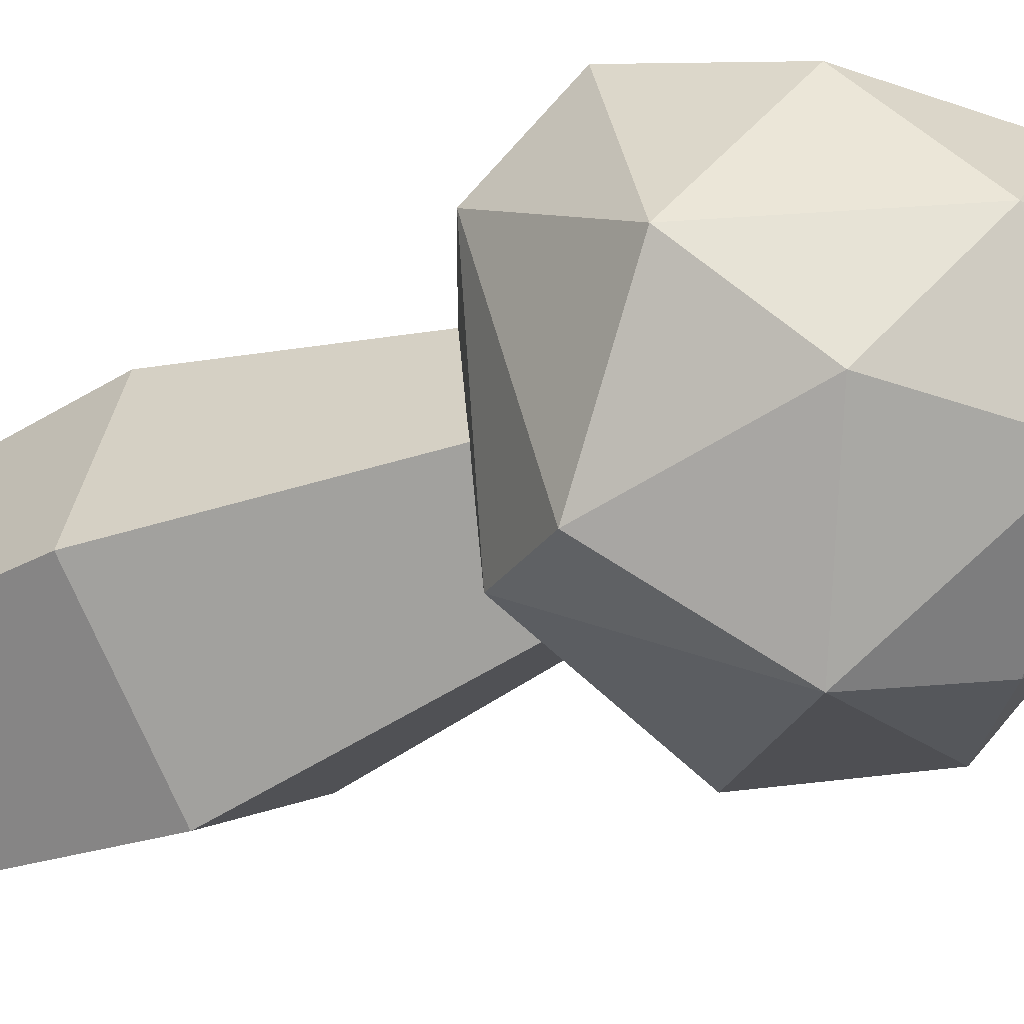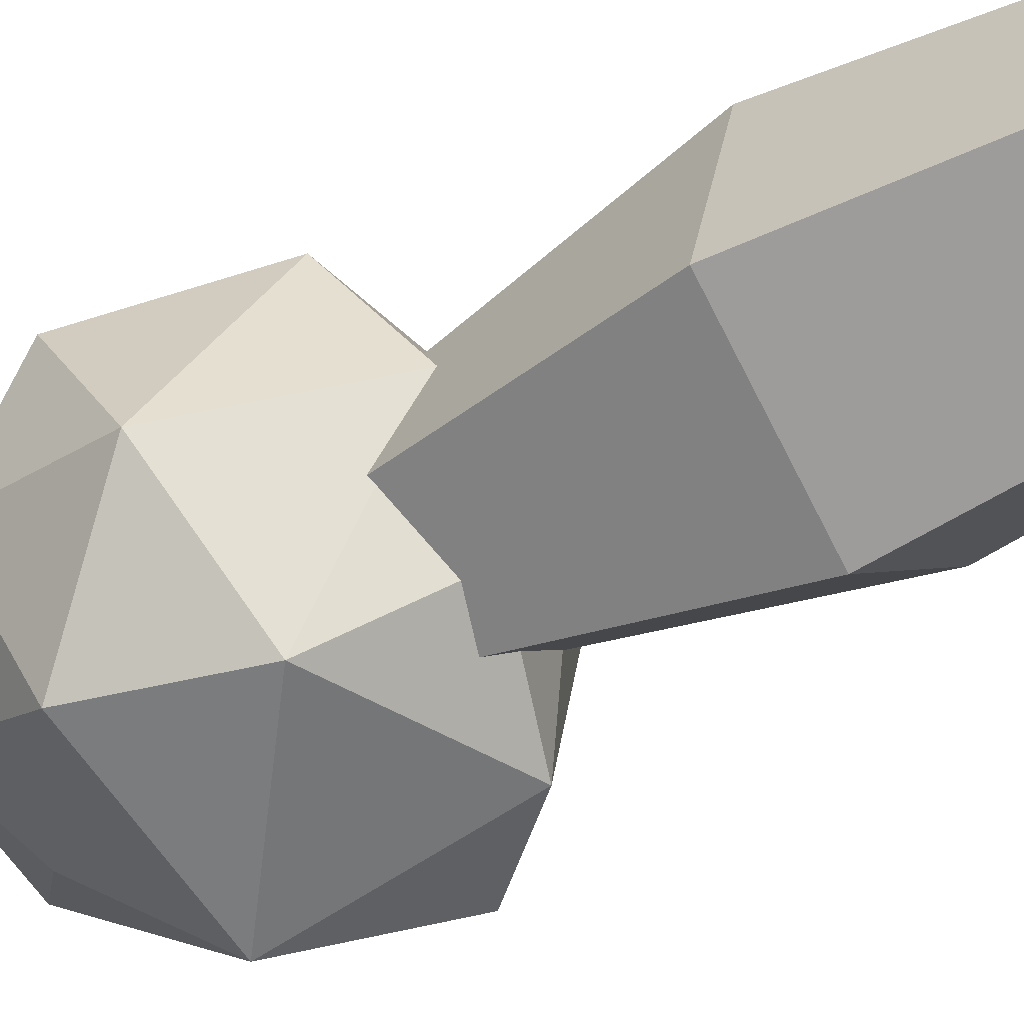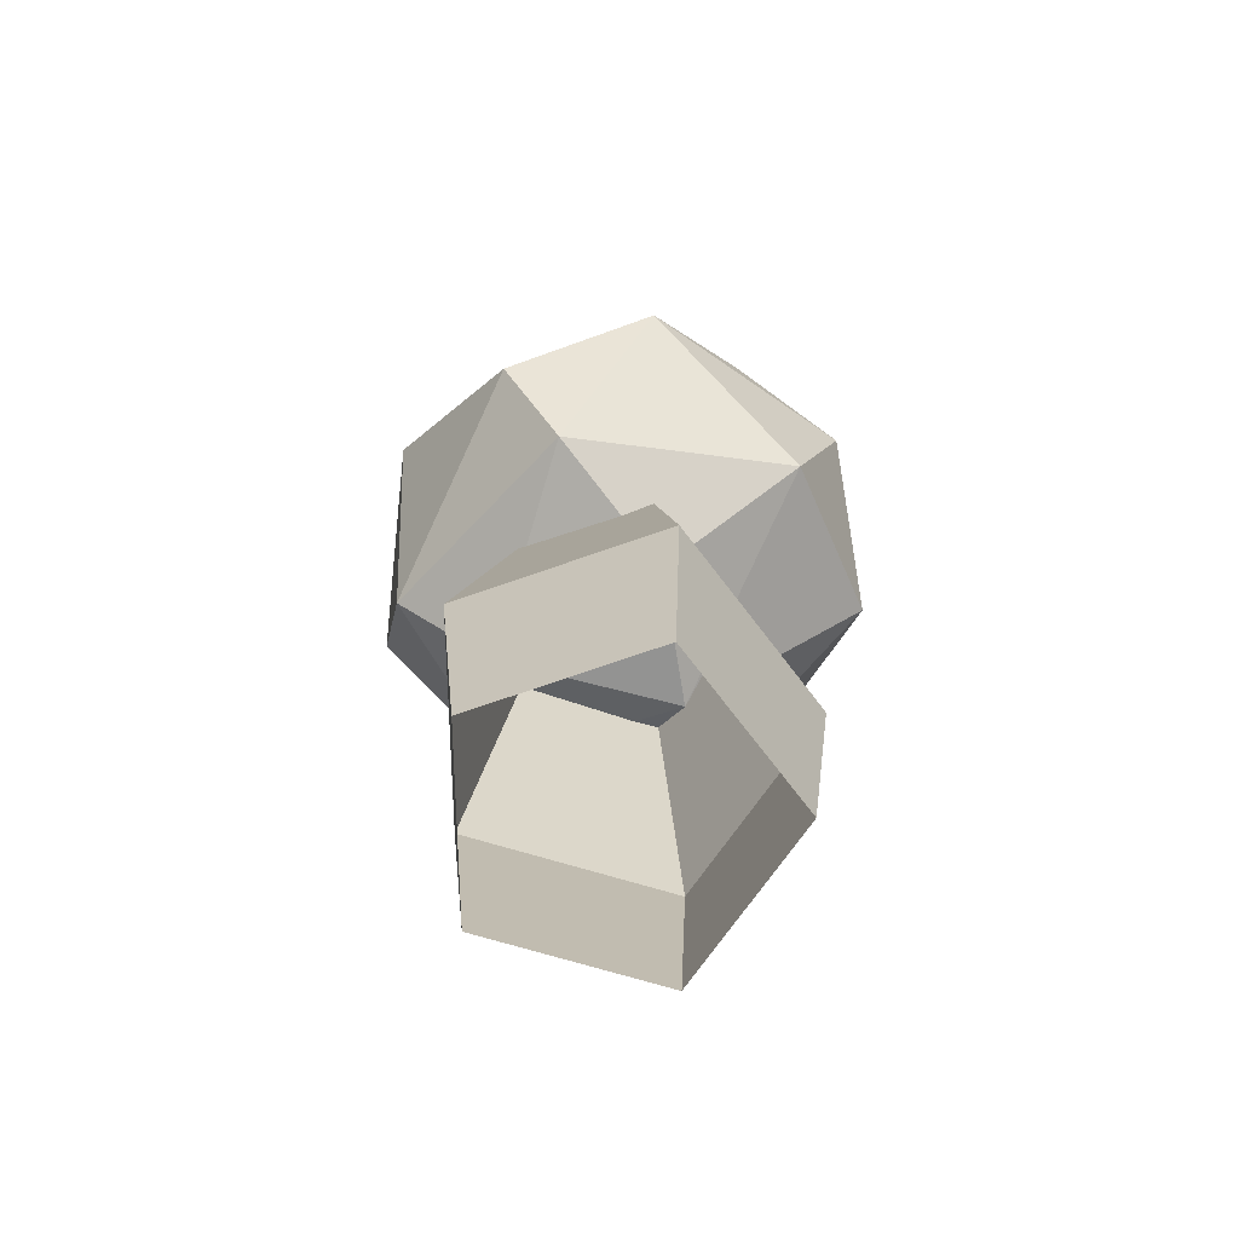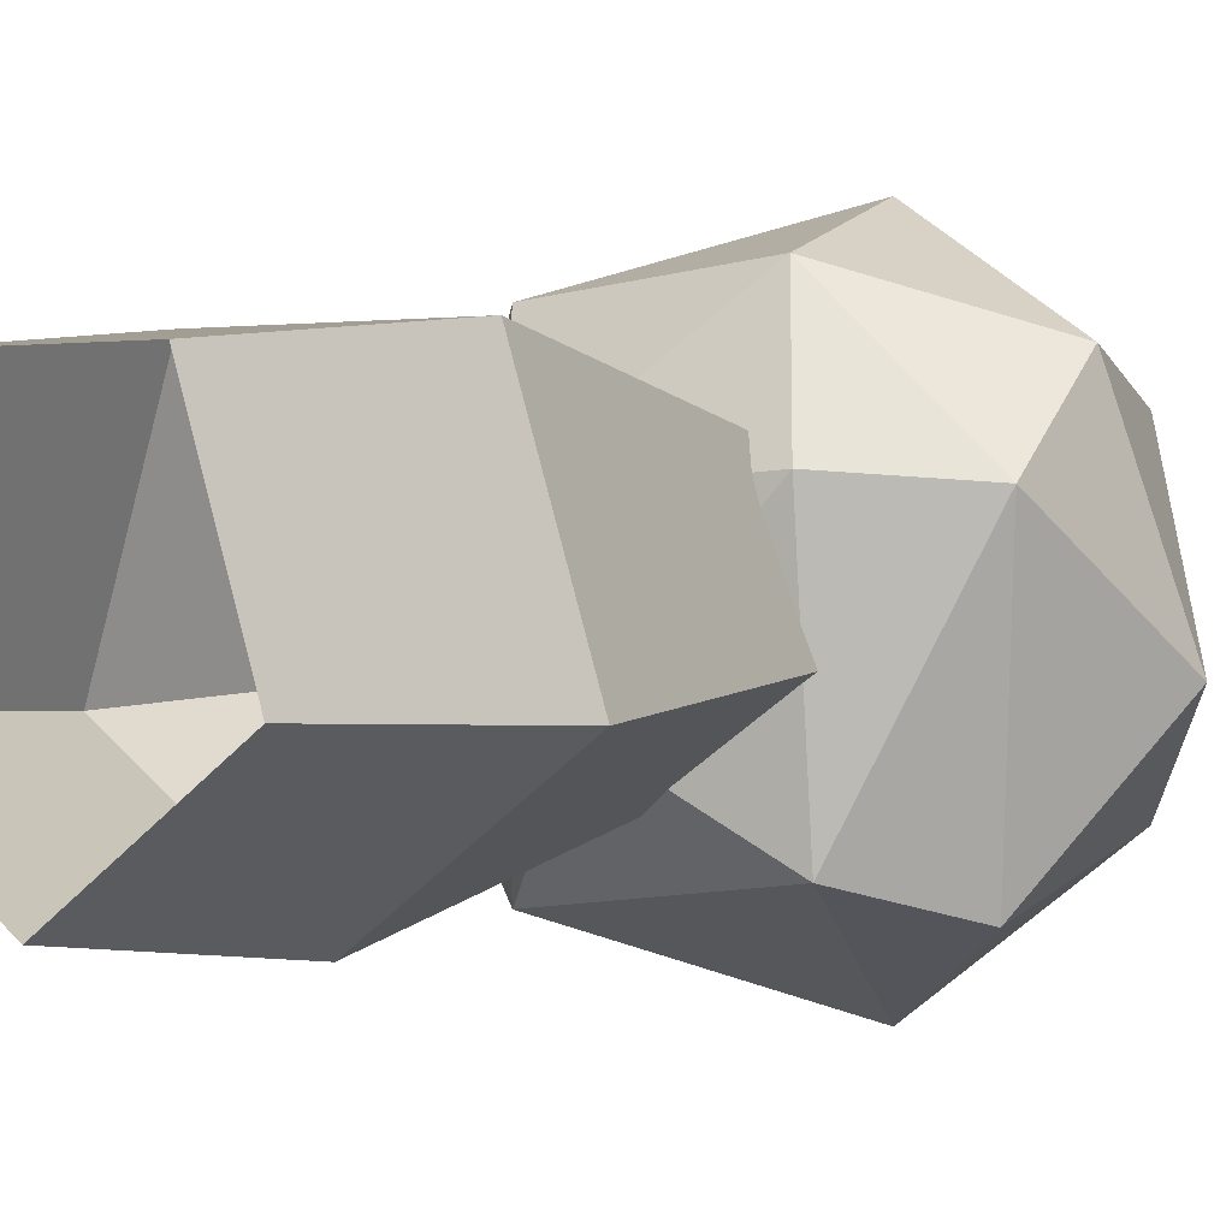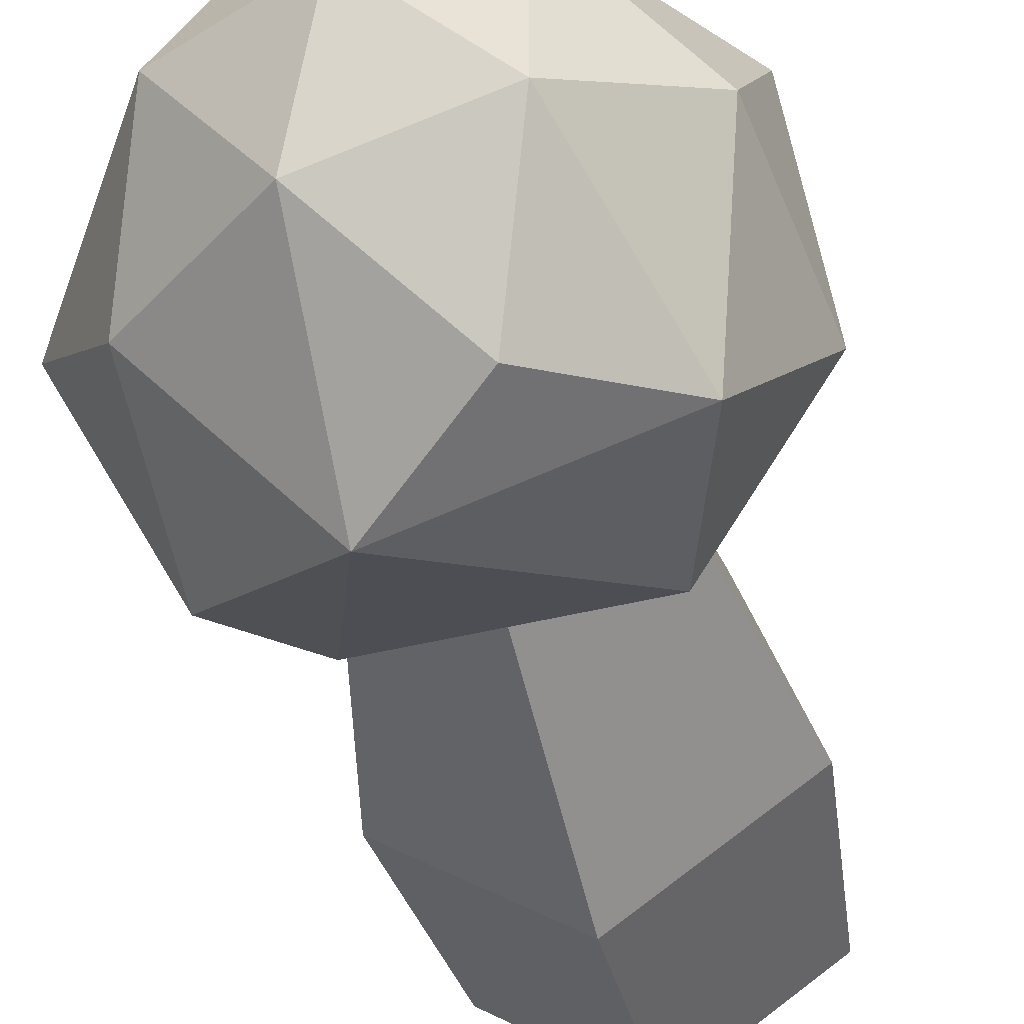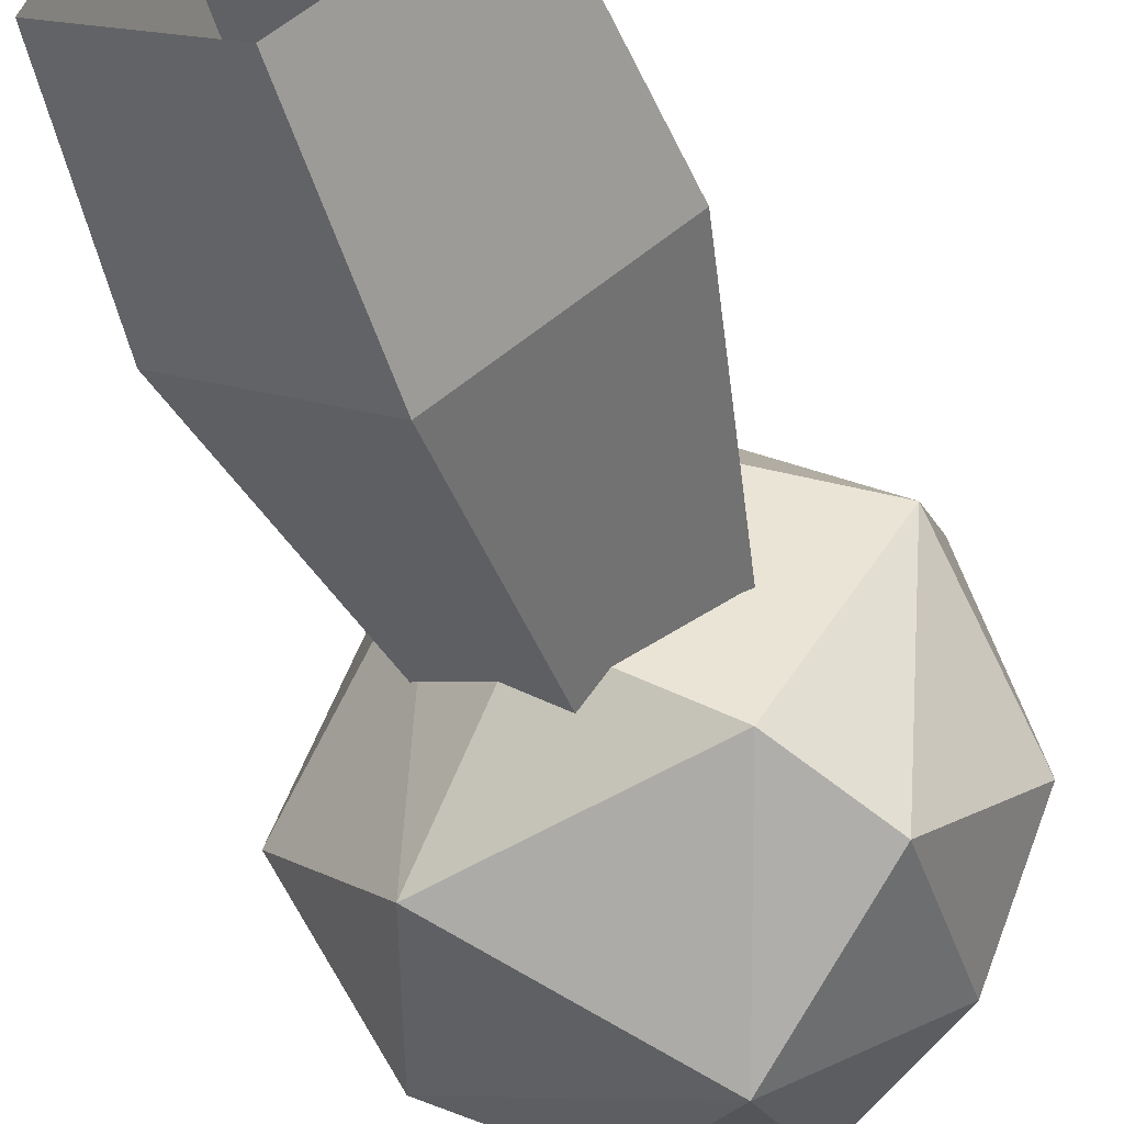
<metadata>
{"format":"obj","ext":"obj","renderer":"f3d","projection":"perspective","resolution":1024,"background":"white","views":[{"elev":-37.2,"azim":120.1,"up":"+Z"},{"elev":-40.9,"azim":-55.2,"up":"+Z"},{"elev":-71.7,"azim":163.3,"up":"+Y"},{"elev":0.8,"azim":35.0,"up":"+Z"},{"elev":-44.5,"azim":-166.4,"up":"+Z"},{"elev":-51.4,"azim":18.8,"up":"+Z"}]}
</metadata>
<code>
g Mushroom_e_04
v -0 -0.007679 -0.03209
v -0.03051 -0.007679 -0.009915
v -0.01886 -0.007679 0.02596
v 0.01886 -0.007679 0.02596
v 0.03052 -0.007679 -0.009915
v 0 0.1097 -0.02242
v -0.02132 0.1097 -0.006929
v -0.01318 0.1097 0.01814
v 0.01318 0.1097 0.01814
v 0.02133 0.1097 -0.006929
v -0.02211 0.04034 0.03043
v 0.02211 0.04034 0.03043
v 0 0.04034 -0.03761
v -0.03577 0.04034 -0.01162
v 0.03577 0.04034 -0.01162
v -0.02739 0.1094 0.03704
v -0.05146 0.1198 -0.009546
v 0.007989 0.1417 0.05072
v -0.04743 0.1418 0.02277
v -0.03803 0.1418 -0.03849
v -0.001514 0.1925 -0.004051
v 0.02193 0.09638 0.01561
v 0.01343 0.1092 0.04143
v 0.04388 0.1094 0.01388
v 0.02193 0.1009 -0.03212
v -0.01808 0.09246 0.0127
v -0.004794 0.09096 -0.0147
v -0.02742 0.1093 -0.03817
v 0.05163 0.1418 -0.009413
v 0.04347 0.1294 0.03083
v -0.02583 0.1455 0.04453
v 0.03596 0.1198 -0.03795
v 0.008015 0.1418 -0.05345
v 0.03495 0.1593 0.02384
v -0.04498 0.1593 -0.002135
v -0.01445 0.1593 -0.04416
v 0.03495 0.1593 -0.02811
v 0.007214 0.1806 0.0227
v 0.02608 0.1806 -0.003276
v -0.02332 0.1806 0.01277
v -0.02332 0.1806 -0.01933
v 0.007214 0.1806 -0.02925
f 12 9 8 11
f 14 7 6 13
f 15 10 9 12
f 11 8 7 14
f 13 6 10 15
f 1 13 15 5
f 3 11 14 2
f 5 15 12 4
f 2 14 13 1
f 4 12 11 3
f 27 22 26
f 16 23 18
f 17 16 19
f 16 18 31
f 28 20 33
f 18 34 38
f 19 31 40
f 20 35 41
f 33 36 42
f 29 37 39
f 39 42 21
f 39 37 42
f 37 33 42
f 42 41 21
f 42 36 41
f 36 20 41
f 41 40 21
f 41 35 40
f 35 19 40
f 40 38 21
f 40 31 38
f 31 18 38
f 38 39 21
f 38 34 39
f 34 29 39
f 29 32 37
f 32 33 37
f 33 20 36
f 17 35 20
f 17 19 35
f 30 34 18
f 30 29 34
f 32 25 33
f 25 28 33
f 20 28 17
f 19 16 31
f 18 23 30
f 23 24 30
f 30 24 29
f 24 32 29
f 27 28 25
f 27 26 28
f 26 17 28
f 26 16 17
f 24 25 32
f 24 22 25
f 22 27 25
f 26 23 16
f 26 22 23
f 22 24 23

</code>
